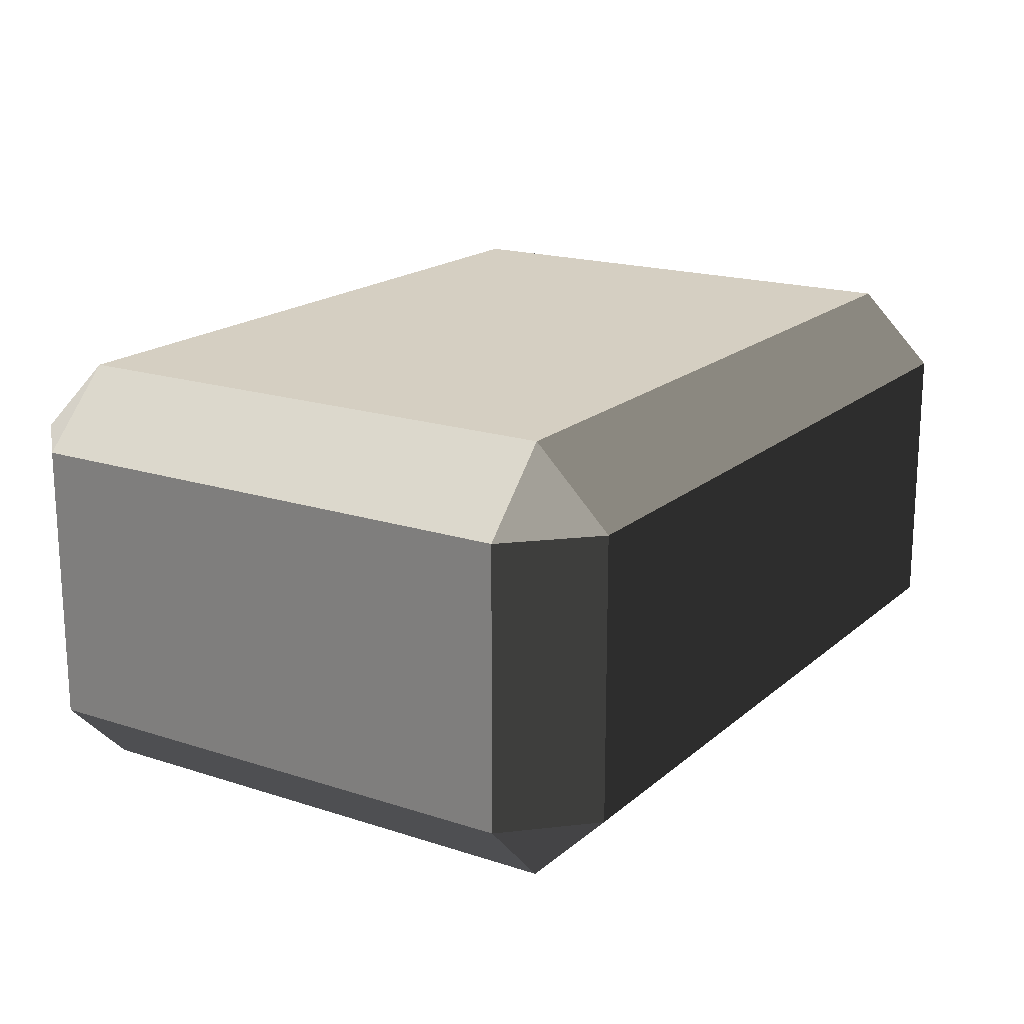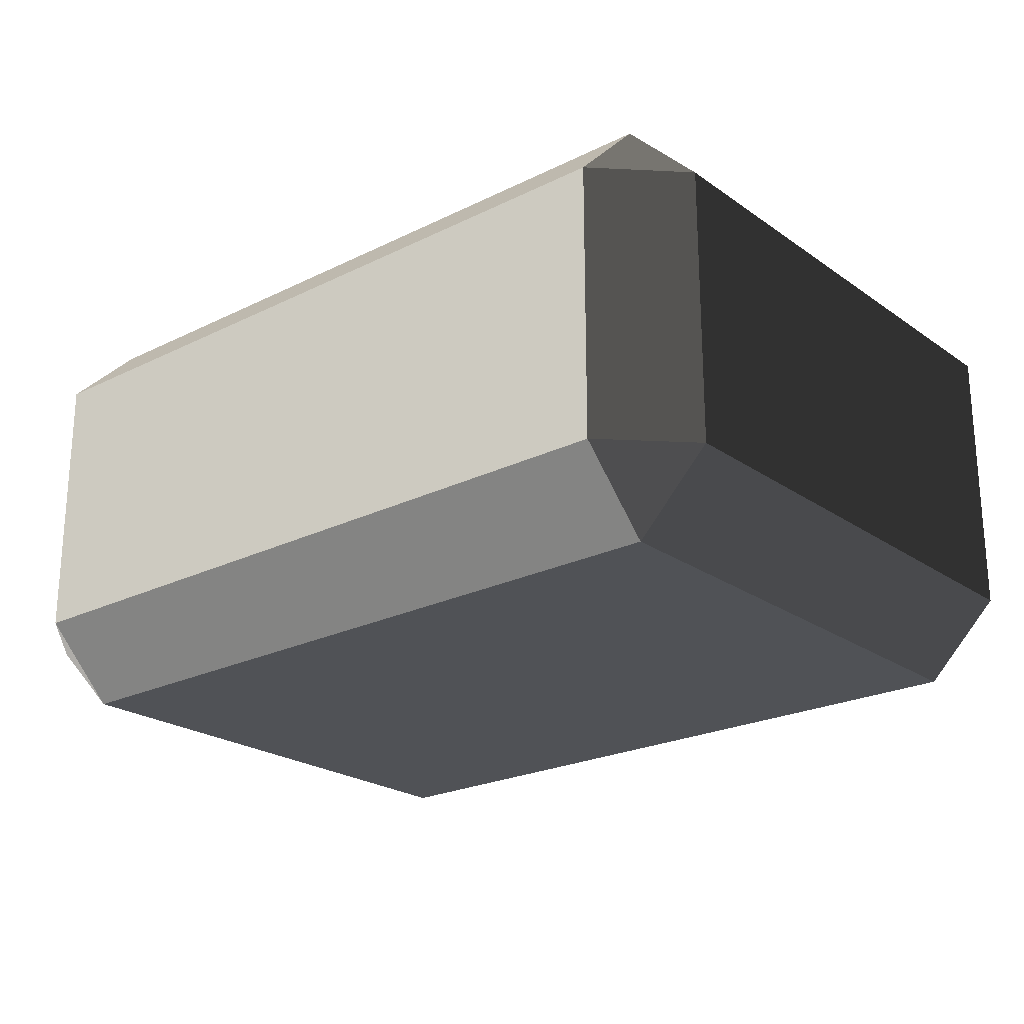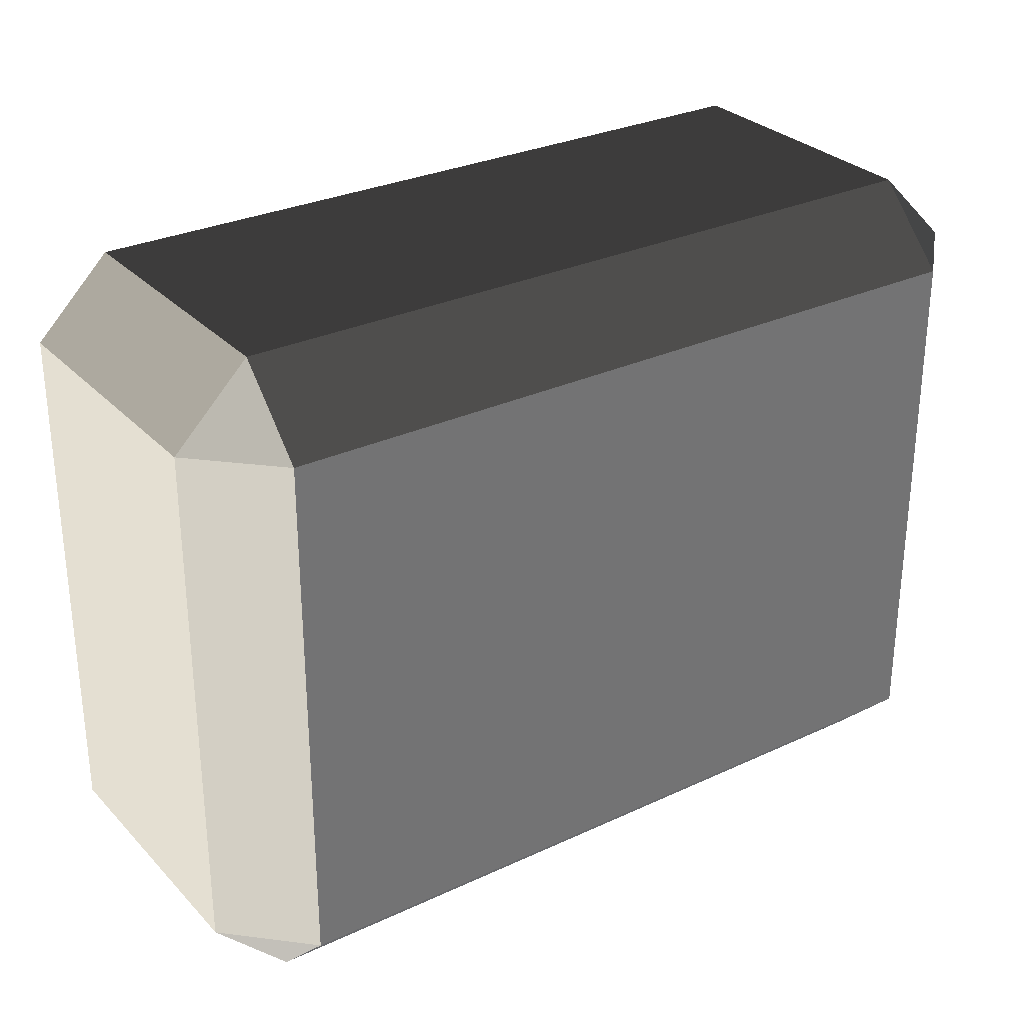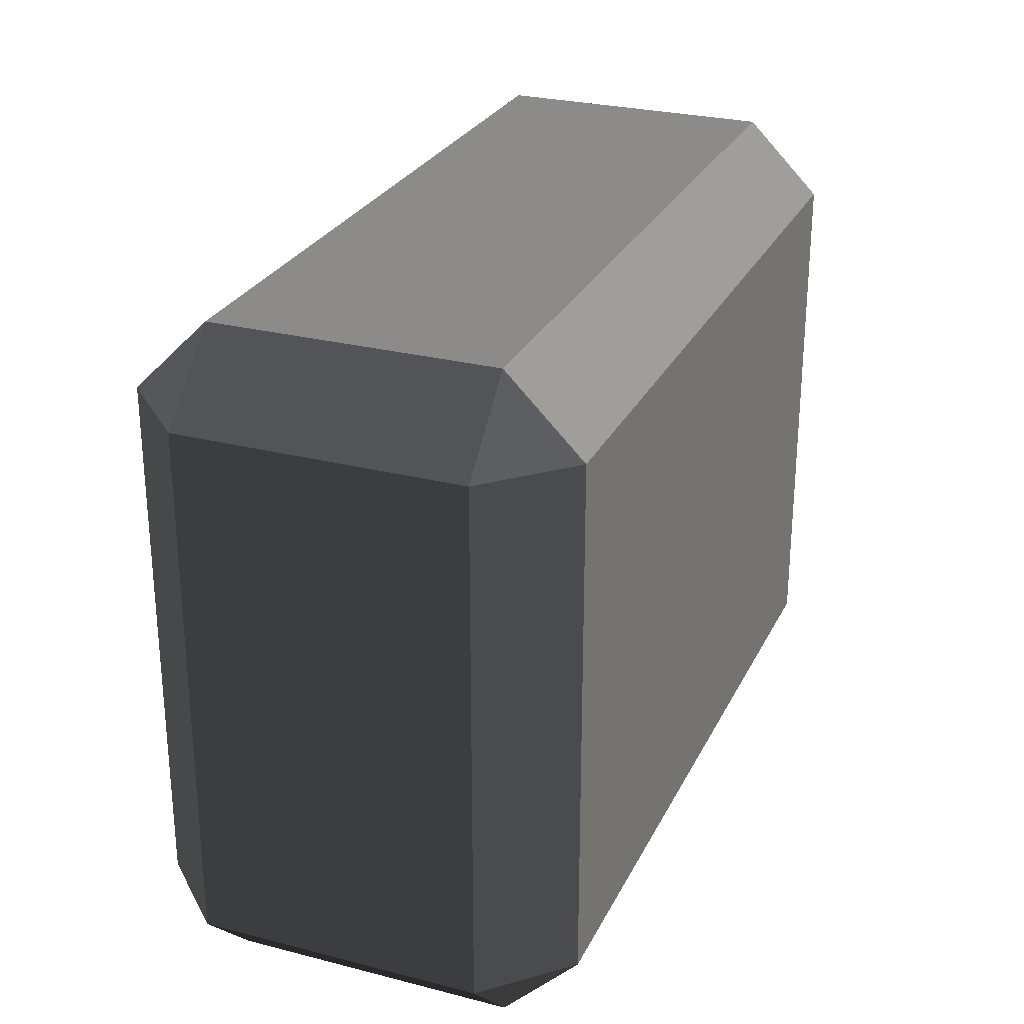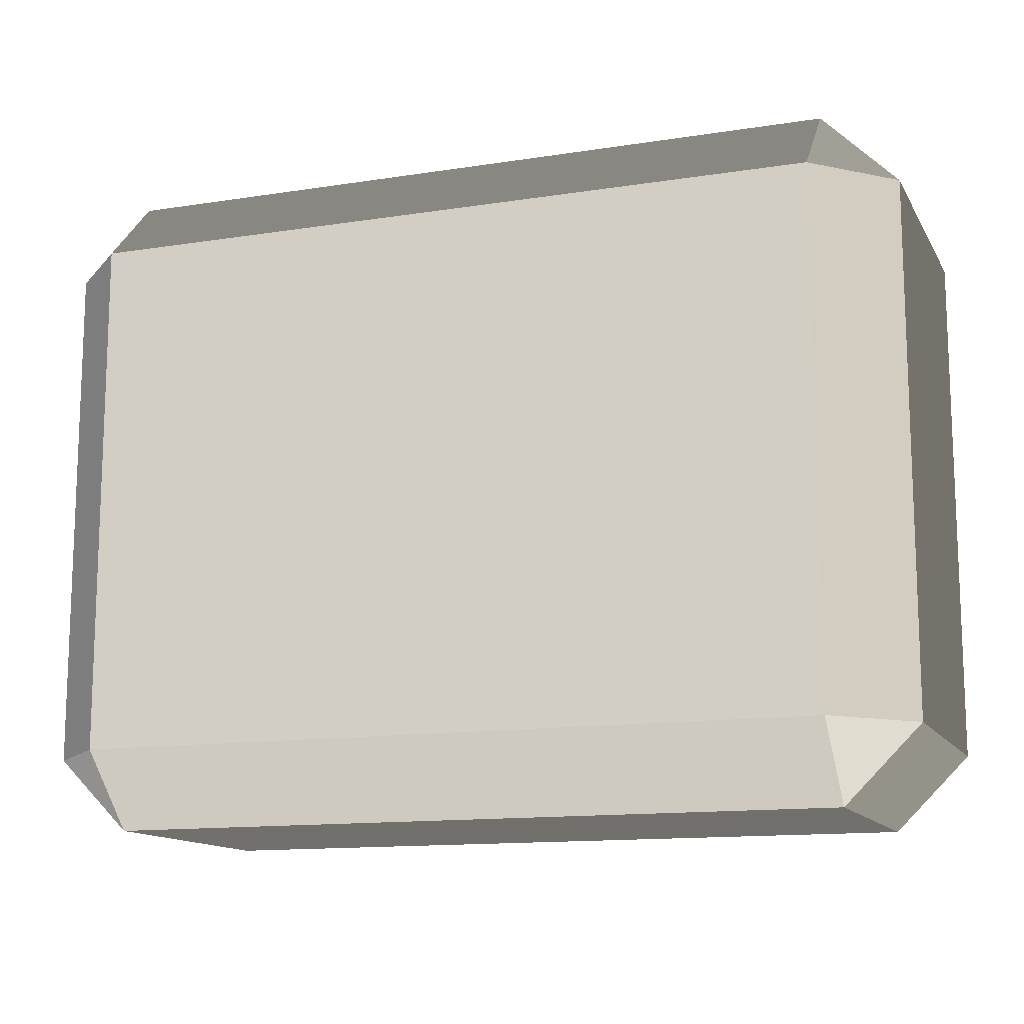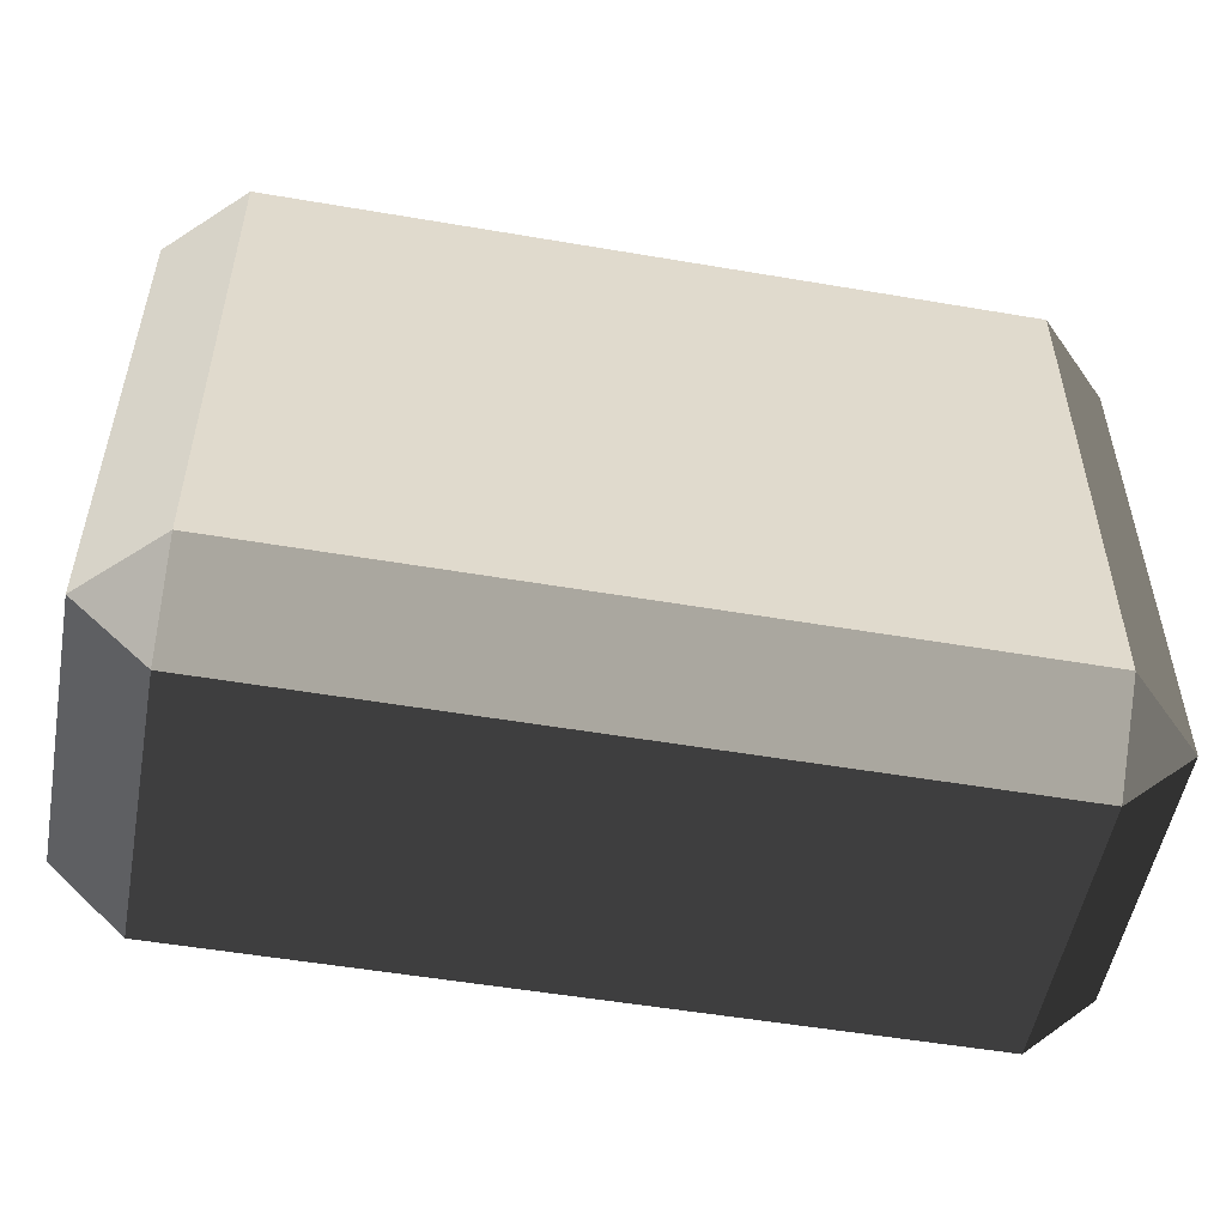
<metadata>
{"format":"obj","ext":"obj","renderer":"f3d","projection":"perspective","resolution":1024,"background":"white","views":[{"elev":18.1,"azim":-57.6,"up":"+Y"},{"elev":-22.9,"azim":40.2,"up":"+Y"},{"elev":29.5,"azim":-34.5,"up":"+Z"},{"elev":27.1,"azim":111.7,"up":"+Z"},{"elev":-13.2,"azim":-160.3,"up":"+Z"},{"elev":-52.6,"azim":169.6,"up":"+Z"}]}
</metadata>
<code>
v -0.4539 -0.262 0.3199
v -0.4539 -0.262 -0.3199
v -0.5452 -0.1707 -0.3199
v -0.5452 -0.1707 0.3199
v -0.4539 -0.1707 0.4112
v 0.4539 -0.1707 0.4112
v 0.4539 -0.262 0.3199
v -0.4539 -0.262 0.3199
v -0.5452 -0.1707 0.3199
v -0.5452 0.1707 0.3199
v -0.4539 0.1707 0.4112
v -0.4539 -0.1707 0.4112
v 0.5452 -0.1707 0.3199
v 0.5452 -0.1707 -0.3199
v 0.4539 -0.262 -0.3199
v 0.4539 -0.262 0.3199
v 0.4539 -0.1707 0.4112
v 0.4539 0.1707 0.4112
v 0.5452 0.1707 0.3199
v 0.5452 -0.1707 0.3199
v -0.5452 0.1707 0.3199
v -0.5452 0.1707 -0.3199
v -0.4539 0.262 -0.3199
v -0.4539 0.262 0.3199
v -0.4539 0.262 0.3199
v 0.4539 0.262 0.3199
v 0.4539 0.1707 0.4112
v -0.4539 0.1707 0.4112
v 0.4539 0.262 0.3199
v 0.4539 0.262 -0.3199
v 0.5452 0.1707 -0.3199
v 0.5452 0.1707 0.3199
v -0.5452 0.1707 -0.3199
v -0.5452 -0.1707 -0.3199
v -0.4539 -0.1707 -0.4112
v -0.4539 0.1707 -0.4112
v -0.4539 0.1707 -0.4112
v 0.4539 0.1707 -0.4112
v 0.4539 0.262 -0.3199
v -0.4539 0.262 -0.3199
v 0.4539 0.1707 -0.4112
v 0.4539 -0.1707 -0.4112
v 0.5452 -0.1707 -0.3199
v 0.5452 0.1707 -0.3199
v -0.4539 -0.262 -0.3199
v 0.4539 -0.262 -0.3199
v 0.4539 -0.1707 -0.4112
v -0.4539 -0.1707 -0.4112
v -0.4539 -0.1707 0.4112
v -0.4539 0.1707 0.4112
v 0.4539 0.1707 0.4112
v 0.4539 -0.1707 0.4112
v -0.4539 0.262 0.3199
v -0.4539 0.262 -0.3199
v 0.4539 0.262 -0.3199
v 0.4539 0.262 0.3199
v -0.4539 0.1707 -0.4112
v -0.4539 -0.1707 -0.4112
v 0.4539 -0.1707 -0.4112
v 0.4539 0.1707 -0.4112
v -0.4539 -0.262 -0.3199
v -0.4539 -0.262 0.3199
v 0.4539 -0.262 0.3199
v 0.4539 -0.262 -0.3199
v 0.5452 -0.1707 0.3199
v 0.5452 0.1707 0.3199
v 0.5452 0.1707 -0.3199
v 0.5452 -0.1707 -0.3199
v -0.5452 -0.1707 -0.3199
v -0.5452 0.1707 -0.3199
v -0.5452 0.1707 0.3199
v -0.5452 -0.1707 0.3199
v -0.4539 -0.262 0.3199
v -0.5452 -0.1707 0.3199
v -0.4539 -0.1707 0.4112
v 0.5452 -0.1707 0.3199
v 0.4539 -0.262 0.3199
v 0.4539 -0.1707 0.4112
v -0.5452 0.1707 0.3199
v -0.4539 0.262 0.3199
v -0.4539 0.1707 0.4112
v 0.4539 0.262 0.3199
v 0.5452 0.1707 0.3199
v 0.4539 0.1707 0.4112
v -0.5452 0.1707 -0.3199
v -0.4539 0.1707 -0.4112
v -0.4539 0.262 -0.3199
v 0.4539 0.1707 -0.4112
v 0.5452 0.1707 -0.3199
v 0.4539 0.262 -0.3199
v -0.5452 -0.1707 -0.3199
v -0.4539 -0.262 -0.3199
v -0.4539 -0.1707 -0.4112
v 0.4539 -0.262 -0.3199
v 0.5452 -0.1707 -0.3199
v 0.4539 -0.1707 -0.4112
g Desert_Rock_05_(17)_636_219
f 1 3 2
f 1 4 3
f 5 7 6
f 5 8 7
f 9 11 10
f 9 12 11
f 13 15 14
f 13 16 15
f 17 19 18
f 17 20 19
f 21 23 22
f 21 24 23
f 25 27 26
f 25 28 27
f 29 31 30
f 29 32 31
f 33 35 34
f 33 36 35
f 37 39 38
f 37 40 39
f 41 43 42
f 41 44 43
f 45 47 46
f 45 48 47
f 49 51 50
f 49 52 51
f 53 55 54
f 53 56 55
f 57 59 58
f 57 60 59
f 61 63 62
f 61 64 63
f 65 67 66
f 65 68 67
f 69 71 70
f 69 72 71
f 73 75 74
f 76 78 77
f 79 81 80
f 82 84 83
f 85 87 86
f 88 90 89
f 91 93 92
f 94 96 95

</code>
